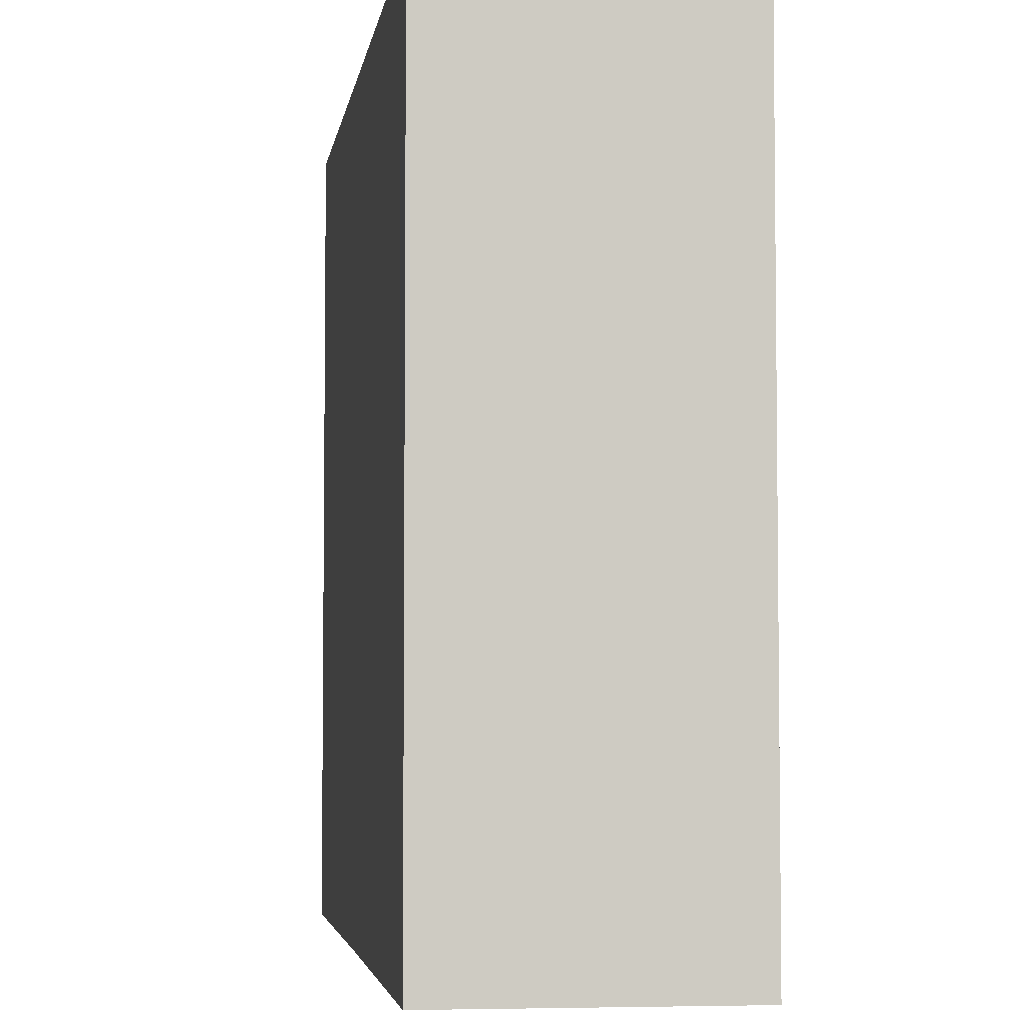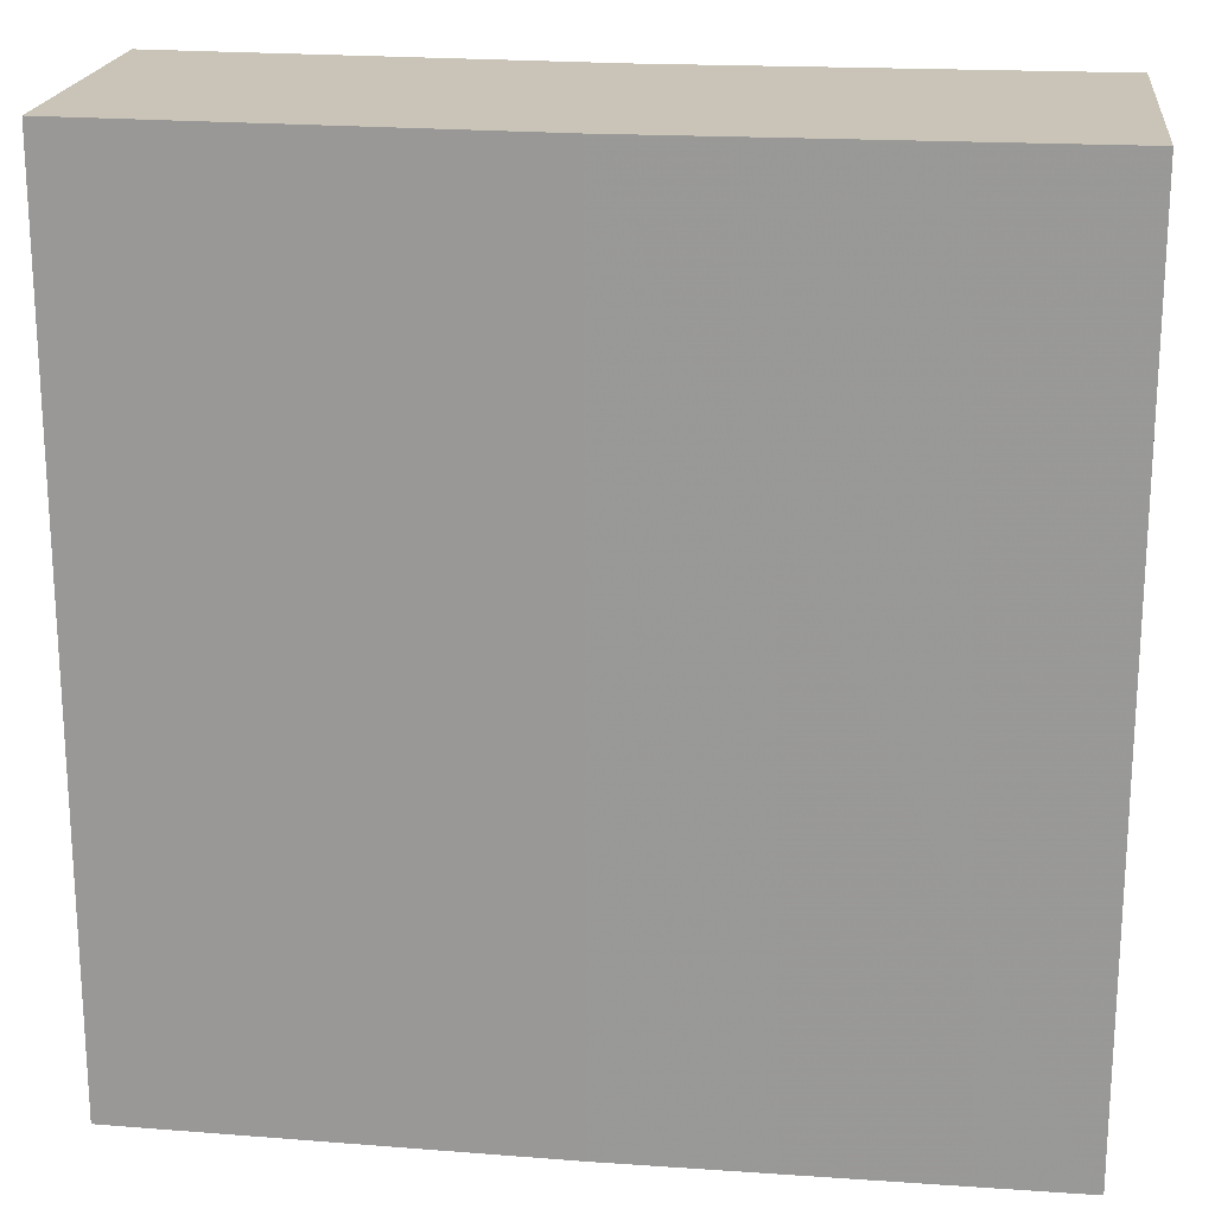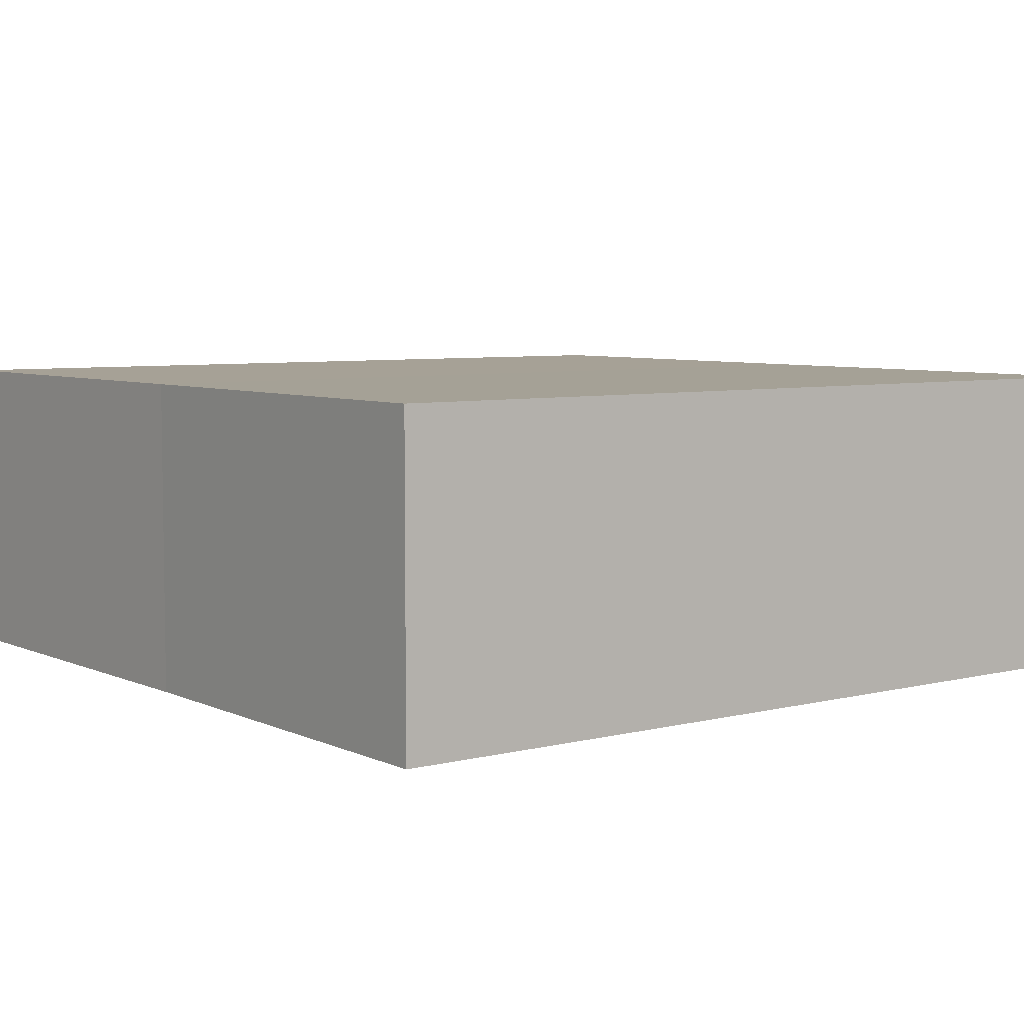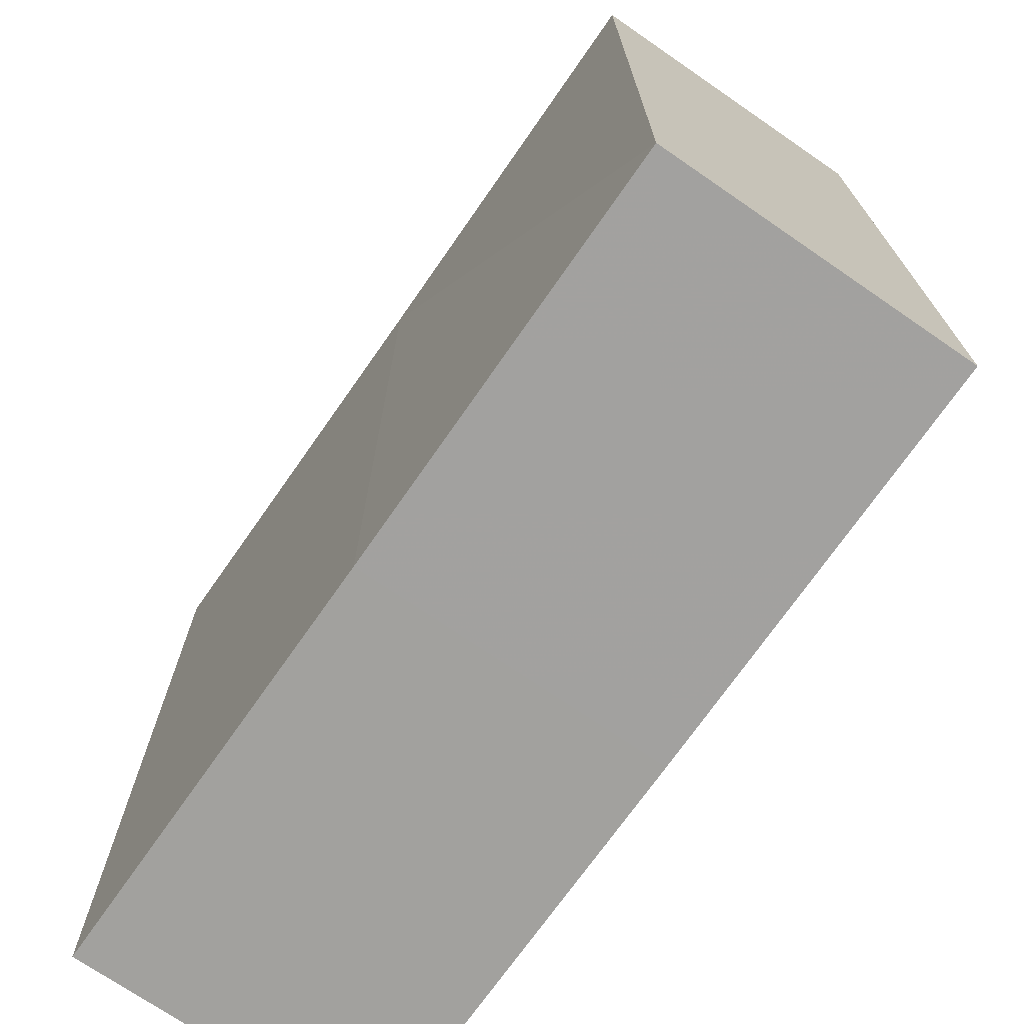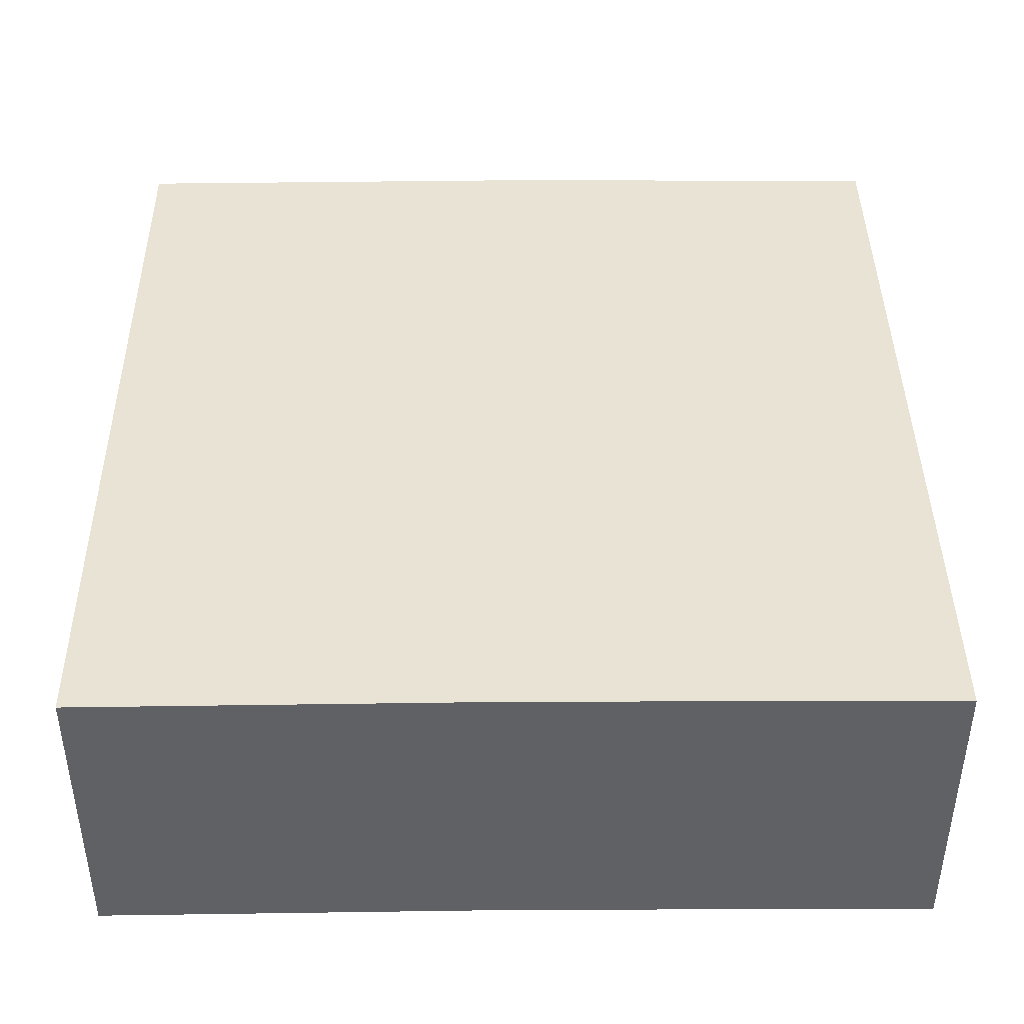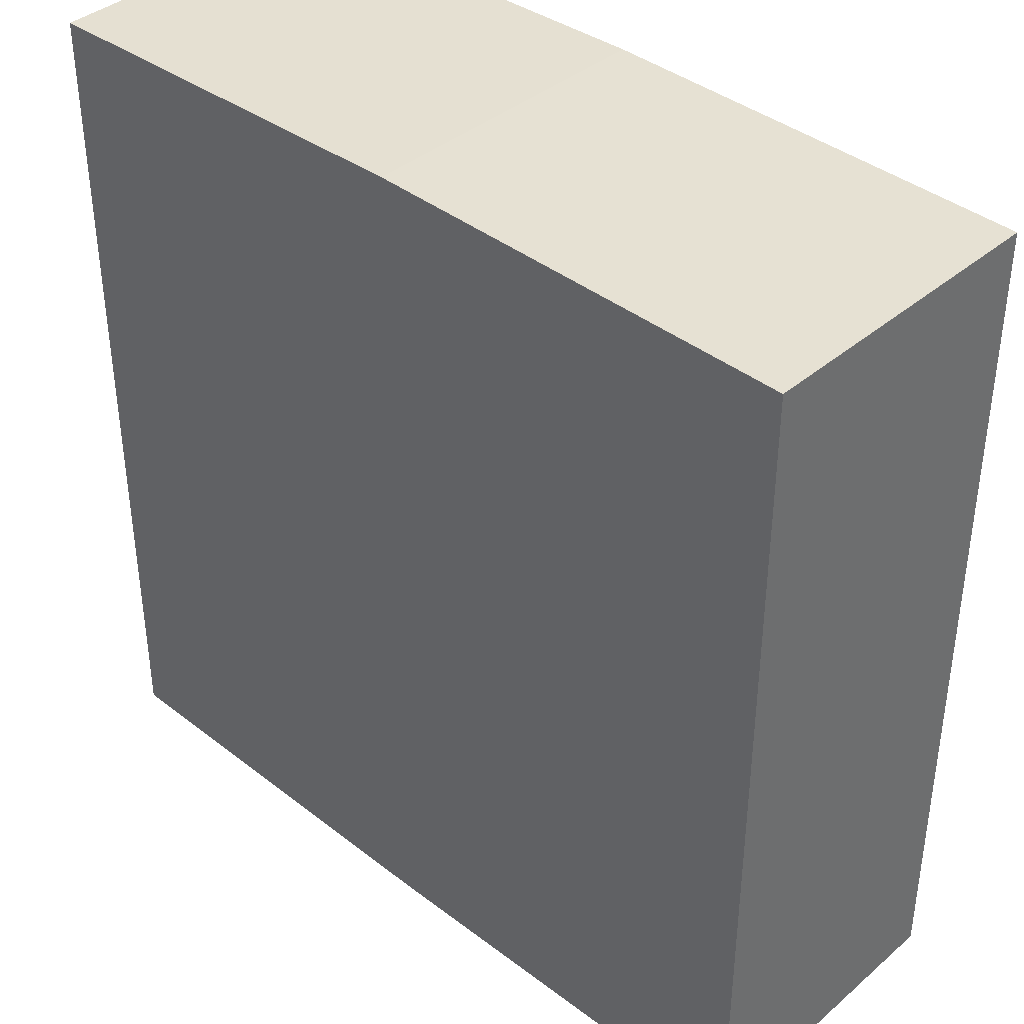
<metadata>
{"format":"obj","ext":"obj","renderer":"f3d","projection":"perspective","resolution":1024,"background":"white","views":[{"elev":-4.2,"azim":-98.8,"up":"+Y"},{"elev":19.9,"azim":7.5,"up":"+Y"},{"elev":6.1,"azim":-126.9,"up":"+Z"},{"elev":-72.3,"azim":55.2,"up":"+Y"},{"elev":42.1,"azim":-0.6,"up":"+Z"},{"elev":38.5,"azim":-136.5,"up":"+Y"}]}
</metadata>
<code>
o 4424
v 2204 1859 9.014
v 2204 1859 9.006
v 2204 1859 9.014
v 2204 1859 9.006
v 2204 1859 9.006
v 2204 1859 9.006
v 2204 1859 9.014
v 2204 1859 9.006
v 2204 1859 9.014
v 2204 1859 9.014
v 2204 1859 9.014
v 2204 1859 9.006
v 2204 1859 9.014
v 2204 1859 9.006
v 2204 1859 9.014
v 2204 1859 9.006
v 2204 1859 9.006
v 2204 1859 9.014
v 2204 1859 9.014
v 2204 1859 9.006
v 2204 1859 9.006
v 2204 1859 9.014
v 2204 1859 9.006
v 2204 1859 9.014
f 1 2 3
f 4 2 5
f 1 6 5
f 7 2 8
f 1 7 9
f 10 11 3
f 12 11 5
f 12 13 3
f 14 11 15
f 12 14 16
f 17 15 18
f 9 19 18
f 17 19 20
f 16 21 20
f 22 21 18
f 22 8 20
f 23 19 13
f 24 13 19
f 23 6 21
f 24 21 6

</code>
